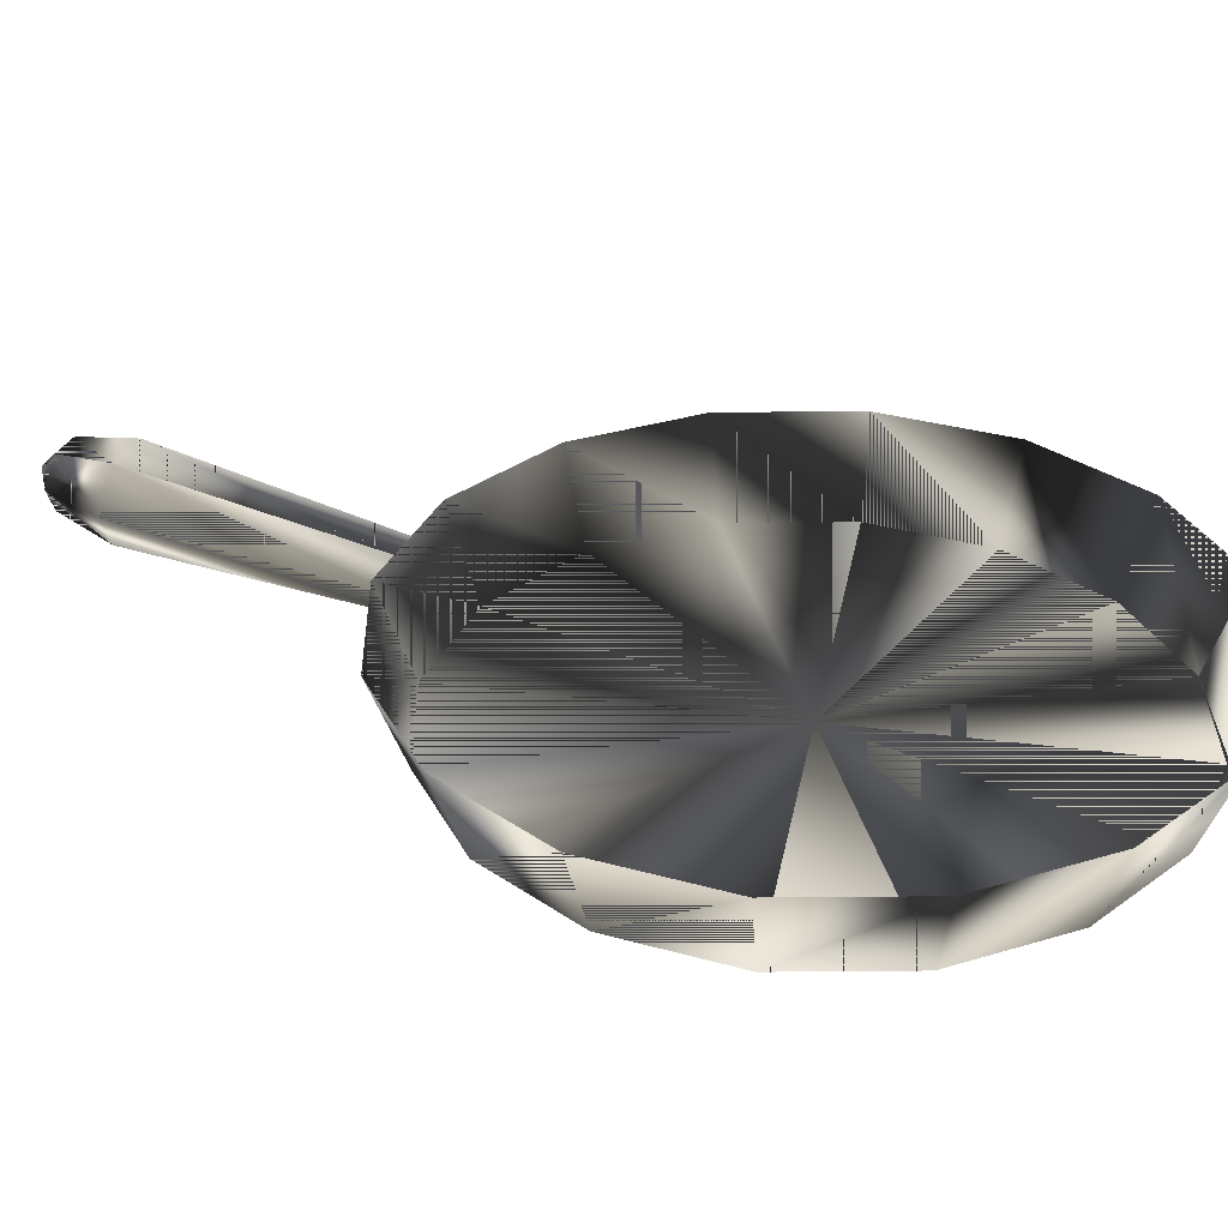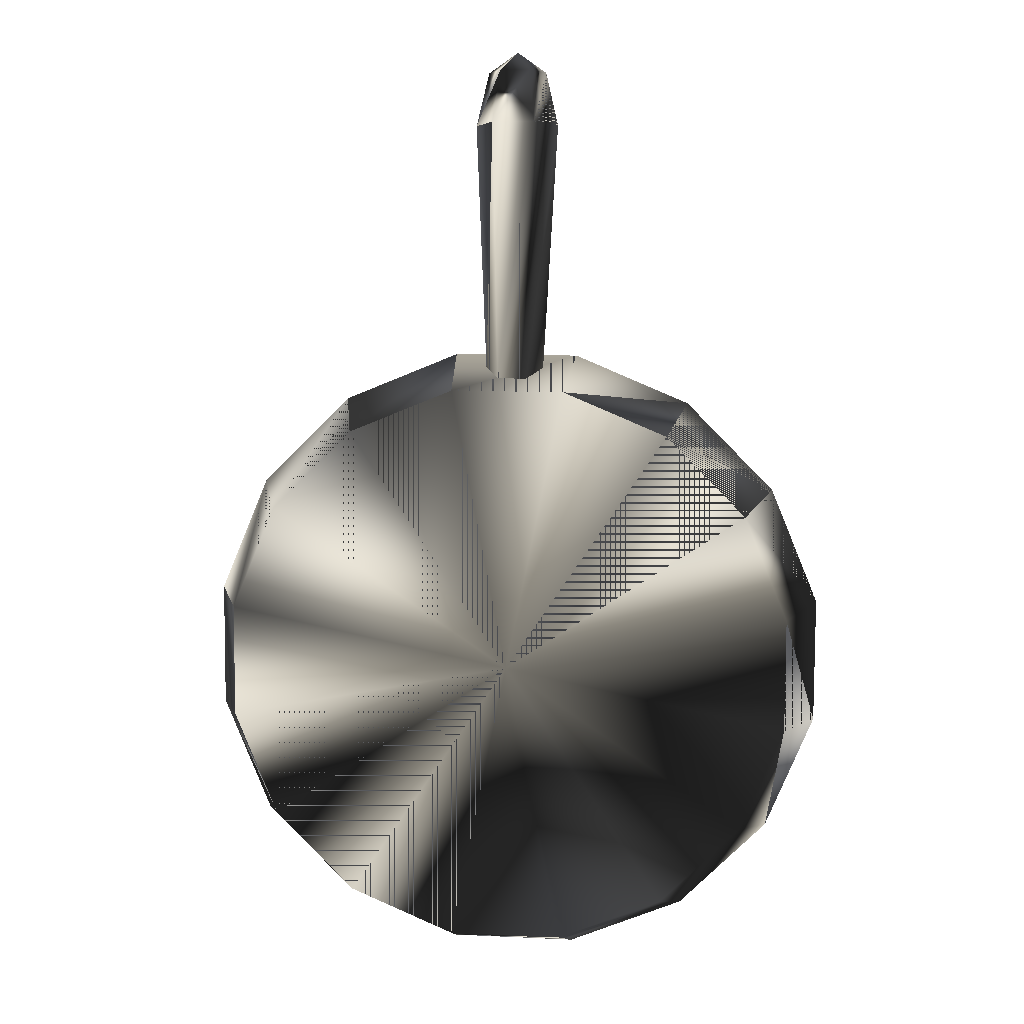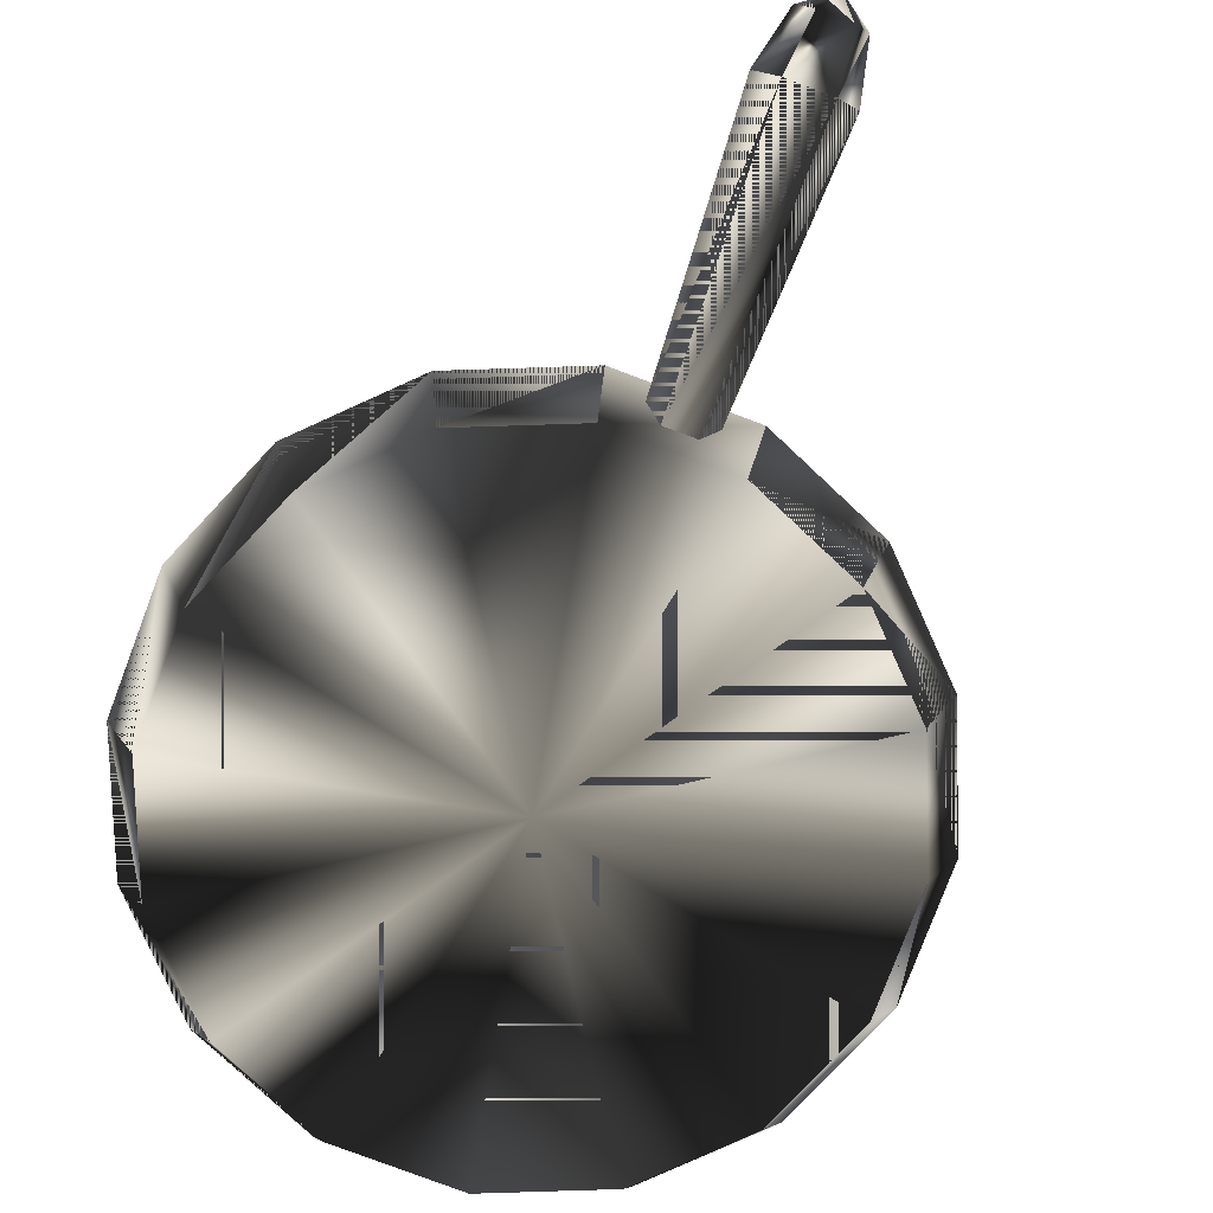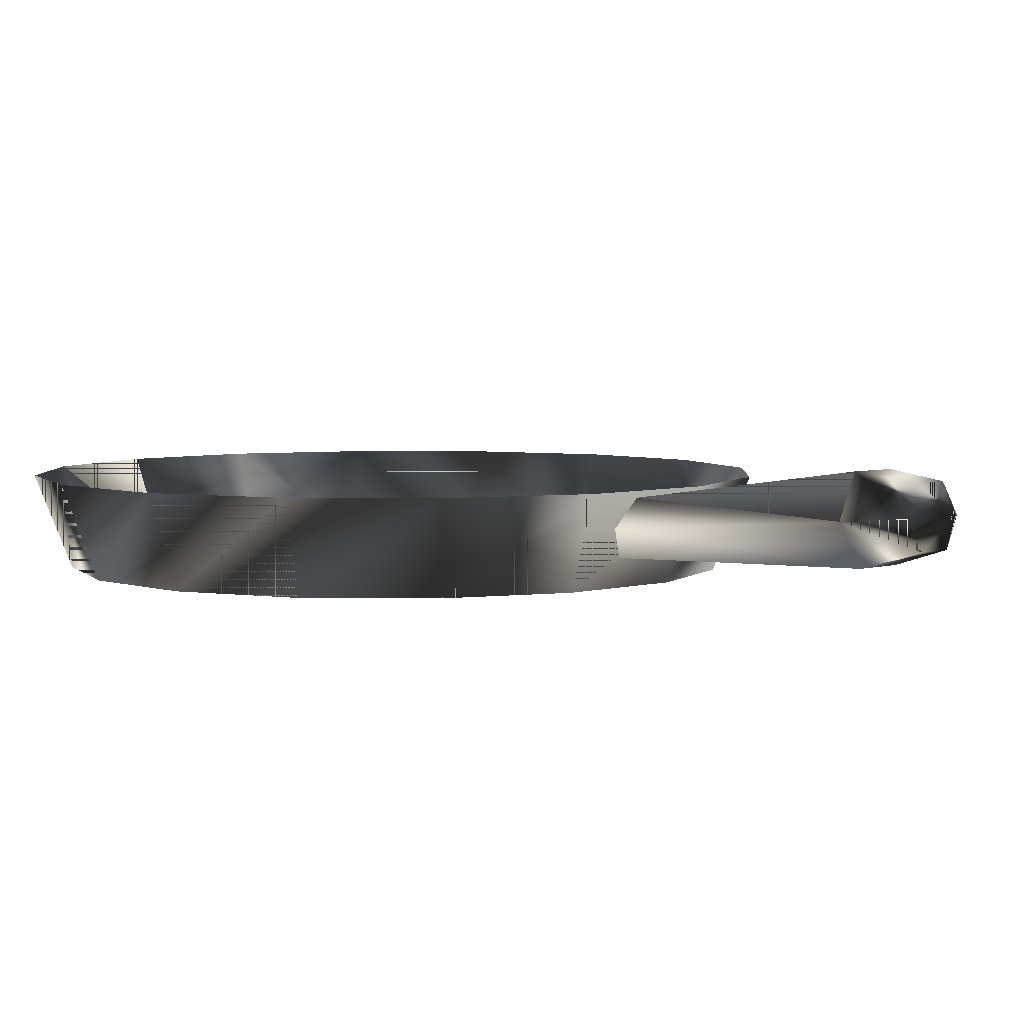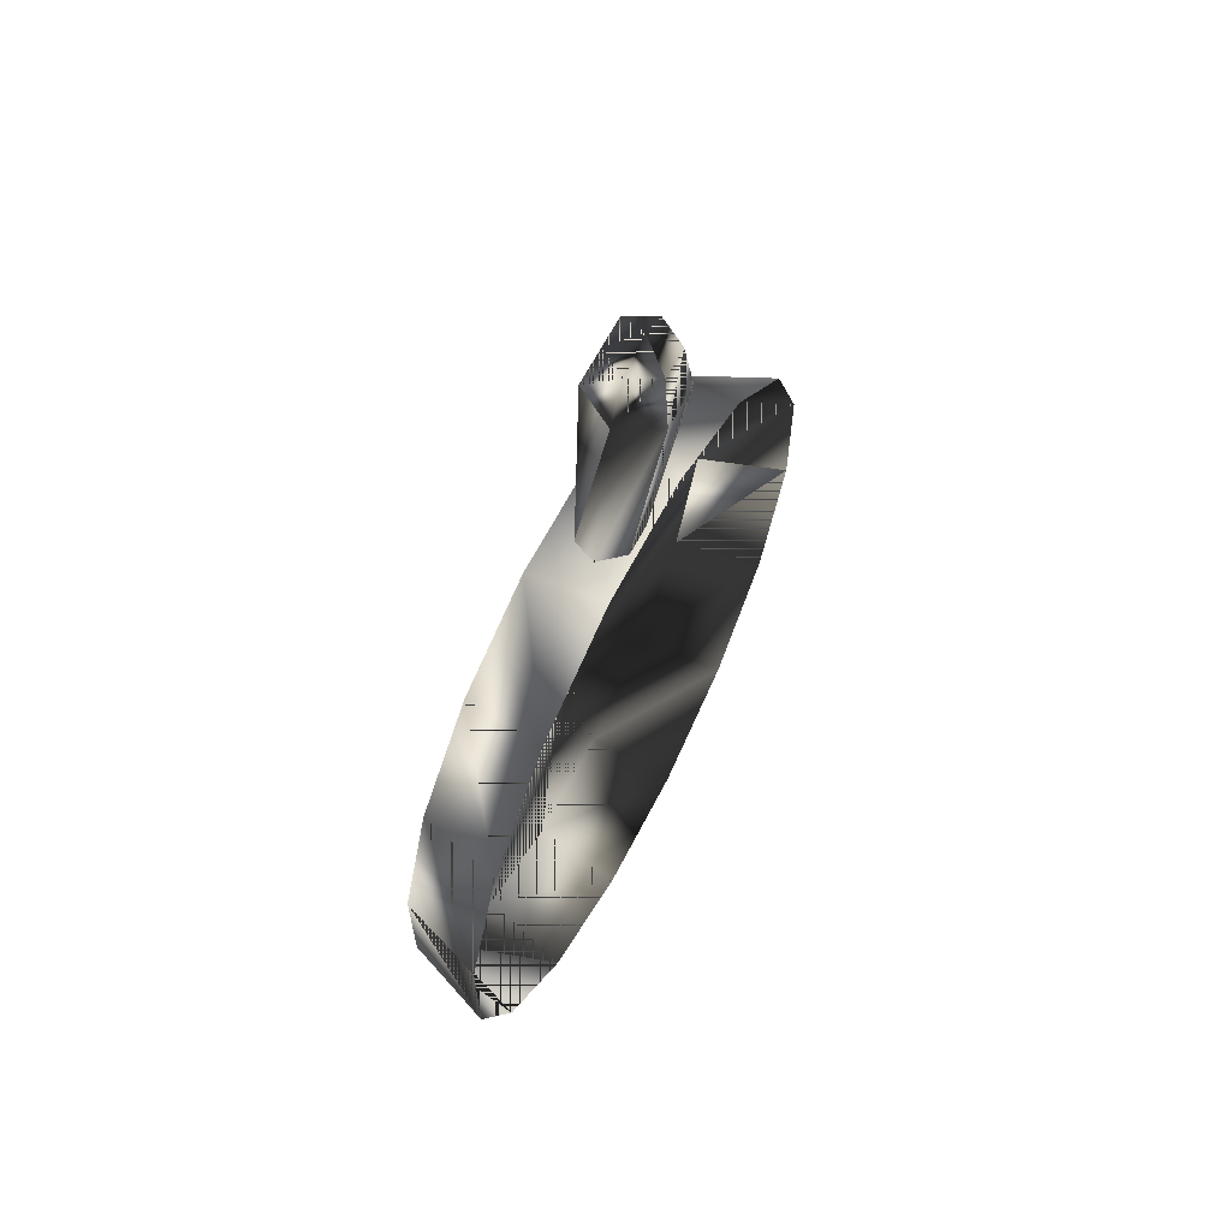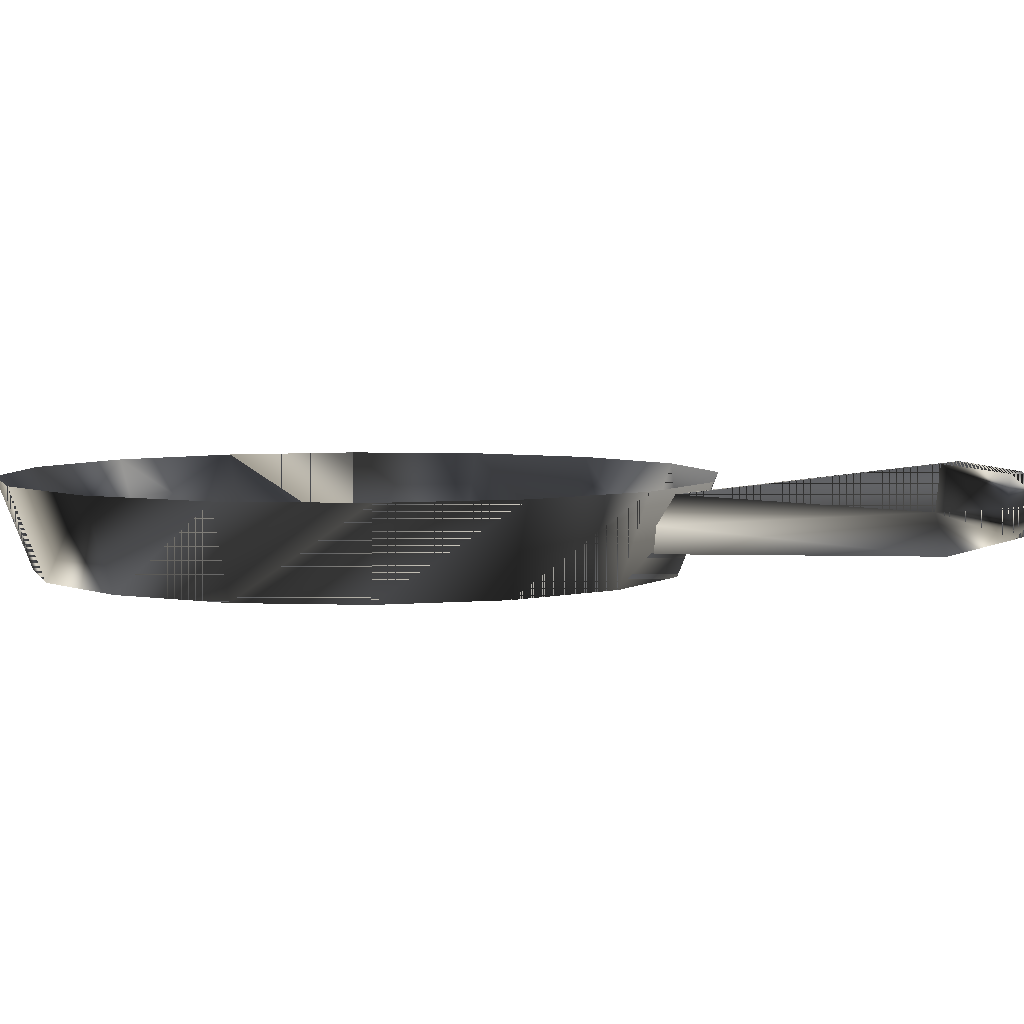
<metadata>
{"format":"obj","ext":"obj","renderer":"f3d","projection":"perspective","resolution":1024,"background":"white","views":[{"elev":31.7,"azim":112.0,"up":"+Y"},{"elev":8.1,"azim":6.7,"up":"+Z"},{"elev":-79.1,"azim":-20.4,"up":"+Y"},{"elev":4.7,"azim":-43.0,"up":"+Y"},{"elev":63.4,"azim":117.2,"up":"+Z"},{"elev":4.8,"azim":-60.9,"up":"+Y"}]}
</metadata>
<code>
g SM_fryingpan
v 8.137 7.54 -13.25
v -15.05 7.54 -3.533
v 2.806 7.54 14.17
v 14.63 7.54 2.237
v -8.552 7.54 11.96
v -3.221 7.54 -15.46
v -8.661 7.54 -13.18
v 8.246 7.54 11.89
v 12.33 7.54 -9.102
v -12.74 7.54 7.806
v 12.4 7.54 7.696
v -3.092 7.54 14.19
v 14.61 7.54 -3.662
v 2.677 7.54 -15.49
v -13.58 3.668 -3.247
v -12.81 7.54 -8.992
v -15.02 7.54 2.366
v 13.16 3.668 1.951
v 7.31 3.668 -12.01
v -7.725 3.668 10.71
v 7.408 3.668 10.64
v -2.923 3.668 -13.99
v 0.6325 7.276 14.15
v 0.6325 7.276 14.15
v 0.9286 8.822 25.04
v 0.9286 8.822 25.04
v -2.025 7.123 25.19
v 0.9286 5.424 25.34
v -0.7446 4.9 13.23
v 1.321 6.088 13.67
v -0.7446 7.276 14.15
v -13.55 3.668 2.067
v -2.806 3.668 12.72
v 11.08 3.668 -8.264
v -7.823 3.668 -11.94
v -1.433 6.088 13.67
v 0.6325 4.9 13.23
v -0.05603 7.427 28.66
v -1.041 5.424 25.34
v 1.913 7.123 25.19
v -1.041 8.822 25.04
v -11.5 3.668 6.968
v -11.56 3.668 -8.165
v 13.14 3.668 -3.363
v 2.508 3.668 12.7
v 2.391 3.668 -14.02
v 11.15 3.668 6.869
v -0.7446 8.53 27.59
v 0.6325 6.154 27.8
v 0.6325 8.53 27.59
v 0.6325 8.53 27.59
v -0.7446 6.154 27.8
v -1.433 7.342 27.69
v 1.321 7.342 27.69
v -0.2075 3.668 -0.648
f 55 44 18
f 55 45 33
f 10 32 42
f 55 46 19
f 16 35 43
f 55 47 21
f 13 18 44
f 5 10 42
f 11 21 47
f 3 33 45
f 9 13 44
f 7 6 22
f 2 16 43
f 17 2 15
f 16 7 35
f 10 17 32
f 13 4 18
f 4 11 47
f 1 9 34
f 14 1 19
f 3 12 33
f 12 5 20
f 11 8 21
f 8 3 45
f 14 19 46
f 6 14 46
f 27 41 31
f 39 36 29
f 28 39 29
f 53 41 27
f 25 40 30
f 25 30 23
f 40 37 30
f 41 24 31
f 17 15 32
f 55 43 35
f 12 20 33
f 55 33 20
f 1 34 19
f 55 19 34
f 7 22 35
f 55 35 22
f 27 31 36
f 28 29 37
f 50 40 25
f 49 39 28
f 39 27 36
f 52 27 39
f 40 28 37
f 54 28 40
f 41 26 24
f 48 26 41
f 5 42 20
f 55 20 42
f 2 43 15
f 55 15 43
f 9 44 34
f 55 34 44
f 8 45 21
f 55 21 45
f 6 46 22
f 55 22 46
f 55 18 47
f 4 47 18
f 48 51 26
f 52 53 27
f 50 54 40
f 49 52 39
f 38 54 50
f 38 51 48
f 38 53 52
f 38 52 49
f 53 48 41
f 38 48 53
f 54 49 28
f 38 49 54
f 55 32 15
f 55 42 32
f 18 44 55
f 33 45 55
f 42 32 10
f 19 46 55
f 43 35 16
f 21 47 55
f 44 18 13
f 42 10 5
f 47 21 11
f 45 33 3
f 44 13 9
f 22 6 7
f 43 16 2
f 15 2 17
f 35 7 16
f 32 17 10
f 18 4 13
f 47 11 4
f 34 9 1
f 19 1 14
f 33 12 3
f 20 5 12
f 21 8 11
f 45 3 8
f 46 19 14
f 46 14 6
f 31 41 27
f 29 36 39
f 29 39 28
f 27 41 53
f 30 40 25
f 23 30 25
f 30 37 40
f 31 24 41
f 32 15 17
f 35 43 55
f 33 20 12
f 20 33 55
f 19 34 1
f 34 19 55
f 35 22 7
f 22 35 55
f 36 31 27
f 37 29 28
f 25 40 50
f 28 39 49
f 36 27 39
f 39 27 52
f 37 28 40
f 40 28 54
f 24 26 41
f 41 26 48
f 20 42 5
f 42 20 55
f 15 43 2
f 43 15 55
f 34 44 9
f 44 34 55
f 21 45 8
f 45 21 55
f 22 46 6
f 46 22 55
f 47 18 55
f 18 47 4
f 26 51 48
f 27 53 52
f 40 54 50
f 39 52 49
f 50 54 38
f 48 51 38
f 52 53 38
f 49 52 38
f 41 48 53
f 53 48 38
f 28 49 54
f 54 49 38
f 15 32 55
f 32 42 55

</code>
